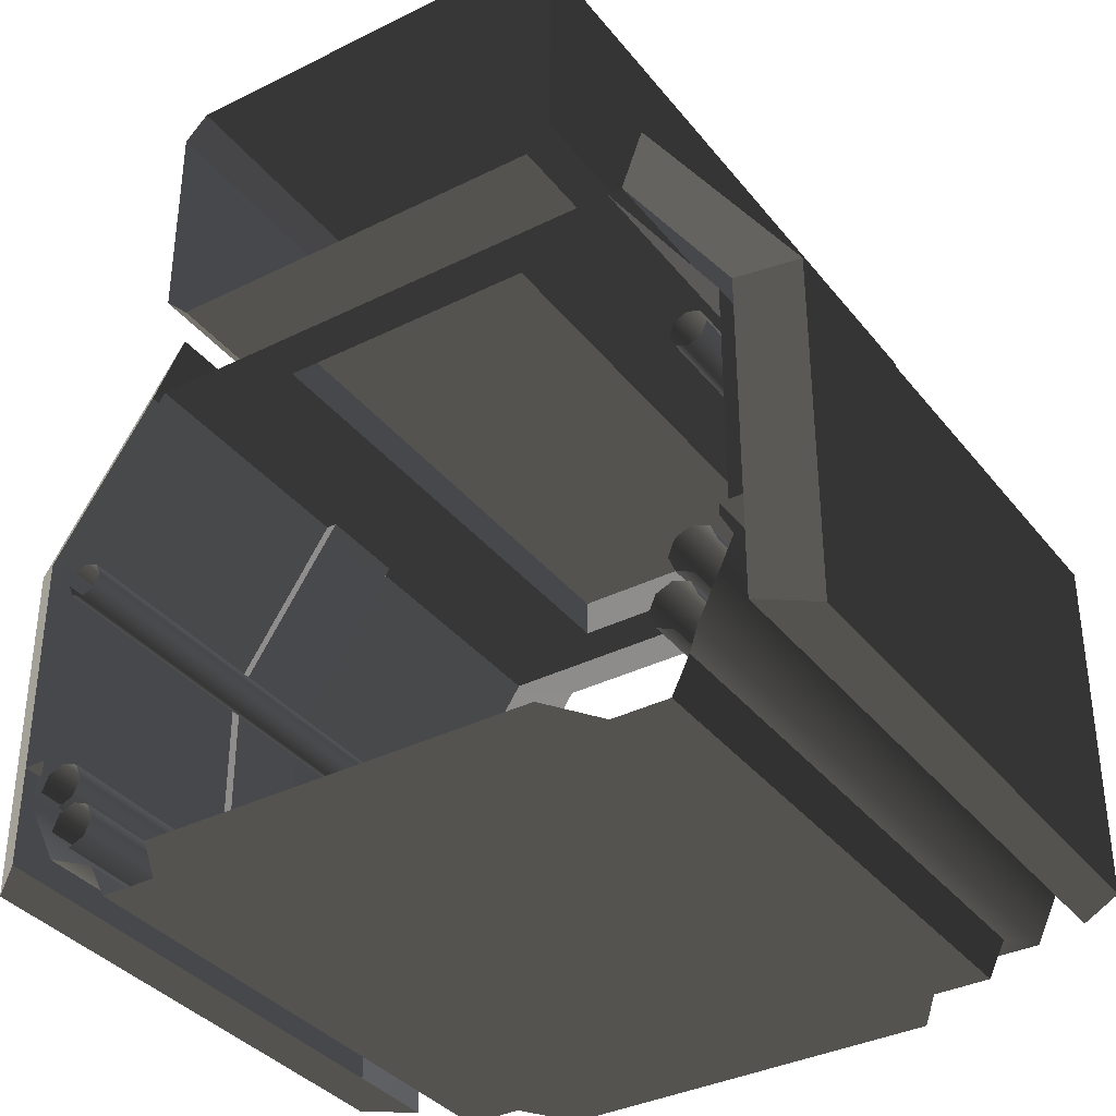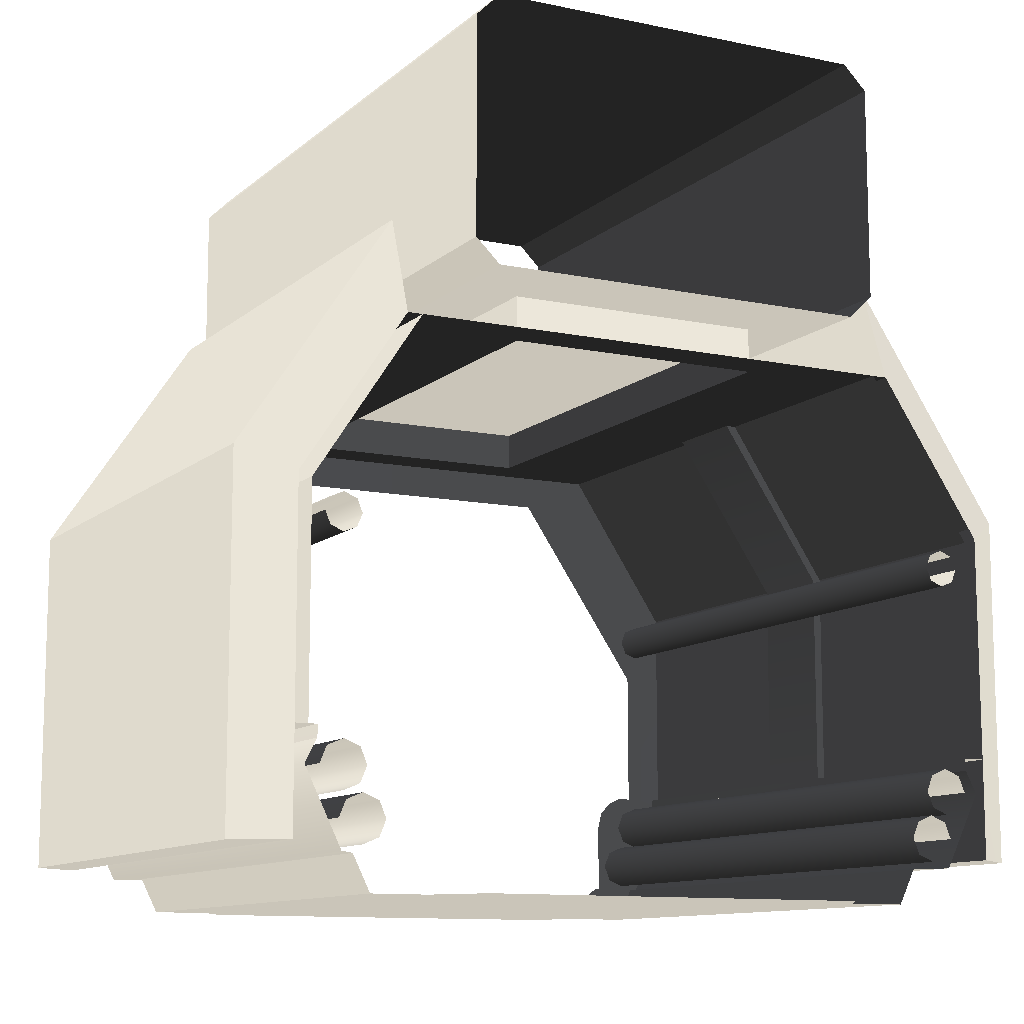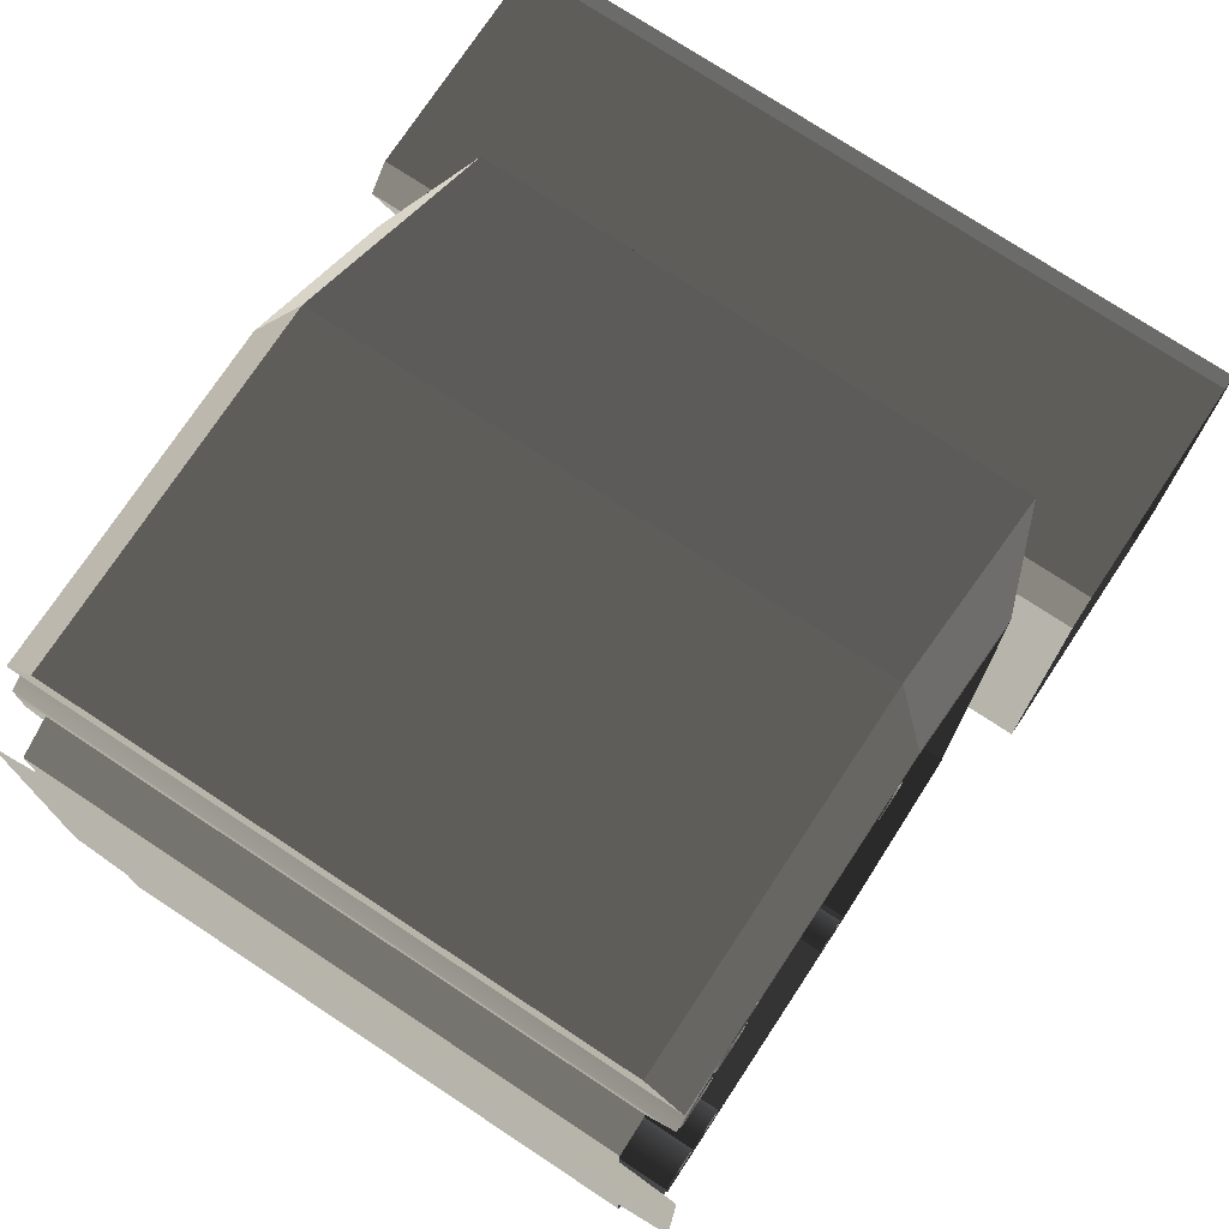
<metadata>
{"format":"obj","ext":"obj","renderer":"f3d","projection":"perspective","resolution":1024,"background":"white","views":[{"elev":-36.0,"azim":123.1,"up":"+Y"},{"elev":-11.0,"azim":62.5,"up":"+Y"},{"elev":74.8,"azim":33.4,"up":"+Z"}]}
</metadata>
<code>
g
v 173.5 15.07 -232
v 175 15.07 -232
v 175 13.82 -232
v 173.5 13.82 -232
v 173.5 16 -232.7
v 175 16 -232.7
v 175 15.07 -232
v 173.5 15.07 -232
v 174.8 15.25 -231.7
v 174.8 16.56 -232.6
v 175 16 -232.6
v 175 15.1 -232
v 171.5 16 -232.6
v 171.7 16.56 -232.6
v 171.7 15.25 -231.7
v 171.5 15.1 -232
v 175 16 -235.6
v 174.8 16.56 -235.6
v 174.8 15.25 -236.5
v 175 15.1 -236.2
v 171.7 15.25 -236.5
v 171.7 16.56 -235.6
v 171.5 16 -235.6
v 171.5 15.1 -236.2
v 174.8 13.24 -231.7
v 174.8 15.25 -231.7
v 175 15.1 -232
v 175 13.82 -232
v 175 13.24 -232
v 171.5 15.1 -232
v 171.7 15.25 -231.7
v 171.7 13.24 -231.7
v 171.5 13.82 -232
v 171.5 13.24 -232
v 175 15.1 -236.2
v 174.8 15.25 -236.5
v 174.8 13.24 -236.5
v 175 13.82 -236.2
v 175 13.24 -236.2
v 171.7 13.24 -236.5
v 171.7 15.25 -236.5
v 171.5 15.1 -236.2
v 171.5 13.82 -236.2
v 171.5 13.24 -236.2
v 171.5 15.07 -232
v 173 15.07 -232
v 173 13.82 -232
v 171.5 13.82 -232
v 171.5 16 -232.7
v 173 16 -232.7
v 173 15.07 -232
v 171.5 15.07 -232
v 173 13.82 -236.1
v 173 15.07 -236.1
v 171.5 15.07 -236.1
v 171.5 13.82 -236.1
v 173 15.07 -236.1
v 173 16 -235.5
v 171.5 16 -235.5
v 171.5 15.07 -236.1
v 175 13.82 -236.1
v 175 15.07 -236.1
v 173.5 15.07 -236.1
v 173.5 13.82 -236.1
v 175 15.07 -236.1
v 175 16 -235.5
v 173.5 16 -235.5
v 173.5 15.07 -236.1
v 173.5 13.82 -232
v 175 13.82 -232
v 175 13.82 -232.1
v 173.5 13.82 -232.1
v 171.5 13.82 -232
v 173 13.82 -232
v 173 13.82 -232.1
v 171.5 13.82 -232.1
v 173 15.06 -236.1
v 173 16 -235.5
v 173 16 -235.6
v 173 15.1 -236.2
v 173 13.82 -236.1
v 173 15.06 -236.1
v 173 15.1 -236.2
v 173 13.82 -236.2
v 173.5 15.06 -236.1
v 173.5 15.1 -236.2
v 173.5 16 -235.6
v 173.5 16 -235.5
v 173.5 13.82 -236.1
v 173.5 13.82 -236.2
v 173.5 15.1 -236.2
v 173.5 15.06 -236.1
v 173 15.06 -232.1
v 173 15.1 -232
v 173 16 -232.6
v 173 16 -232.7
v 173 13.82 -232.1
v 173 13.82 -232
v 173 15.1 -232
v 173 15.06 -232.1
v 173.5 15.06 -232.1
v 173.5 16 -232.7
v 173.5 16 -232.6
v 173.5 15.1 -232
v 173.5 13.82 -232.1
v 173.5 15.06 -232.1
v 173.5 15.1 -232
v 173.5 13.82 -232
v 173.5 13.82 -236.2
v 173.5 13.82 -236.1
v 175 13.82 -236.1
v 175 13.82 -236.2
v 171.5 13.82 -236.2
v 171.5 13.82 -236.1
v 173 13.82 -236.1
v 173 13.82 -236.2
v 171.5 15.79 -233.1
v 171.5 15.79 -234.1
v 171.5 16 -234.1
v 171.5 16 -232.6
v 171.5 15.79 -233.1
v 171.5 16 -232.6
v 171.5 15.1 -232
v 171.5 14.65 -232.3
v 171.5 15.79 -235.1
v 171.5 16 -235.6
v 171.5 16 -234.1
v 171.5 15.79 -234.1
v 171.5 15.1 -236.2
v 171.5 16 -235.6
v 171.5 15.79 -235.1
v 171.5 14.65 -235.9
v 171.7 13.19 -232.6
v 171.6 13.19 -232.4
v 171.6 12.99 -232.5
v 171.7 13.08 -232.8
v 171.6 12.99 -232.8
v 171.6 12.99 -235.7
v 171.6 13.19 -235.8
v 171.7 13.19 -235.6
v 171.7 13.08 -235.4
v 171.6 12.99 -235.4
v 171.5 13.82 -232
v 171.5 13.82 -232.1
v 171.5 15.1 -232
v 171.5 14.65 -232.3
v 171.5 13.82 -232.3
v 171.5 13.75 -232.1
v 171.5 13.19 -232.2
v 171.5 13.62 -232
v 171.5 13.82 -232.4
v 171.5 13.19 -232.5
v 171.5 13.62 -232.5
v 171.5 13.71 -232.5
v 171.5 13.78 -232.4
v 171.5 13.82 -236.1
v 171.5 13.82 -236.2
v 171.5 15.1 -236.2
v 171.5 14.65 -235.9
v 171.5 13.82 -235.9
v 171.5 13.75 -236.1
v 171.5 13.19 -236
v 171.5 13.62 -236.2
v 171.5 13.82 -235.8
v 171.5 13.78 -235.8
v 171.5 13.71 -235.7
v 171.5 13.62 -235.7
v 171.5 13.19 -235.7
v 174.8 15.25 -231.7
v 171.7 15.25 -231.7
v 171.7 16.56 -232.6
v 174.8 16.56 -232.6
v 171.7 16.56 -235.6
v 171.7 15.25 -236.5
v 174.8 15.25 -236.5
v 174.8 16.56 -235.6
v 174.8 13.24 -236.5
v 174.8 15.25 -236.5
v 171.7 15.25 -236.5
v 171.7 13.24 -236.5
v 171.7 13.24 -231.7
v 171.7 15.25 -231.7
v 174.8 15.25 -231.7
v 174.8 13.24 -231.7
v 171.7 13.19 -232.6
v 171.5 13.19 -232.5
v 171.6 13.19 -232.4
v 171.5 13.19 -232.2
v 171.6 13.19 -235.8
v 171.5 13.19 -235.7
v 171.7 13.19 -235.6
v 171.5 13.19 -236
v 173 13.82 -236.1
v 173.5 13.82 -236.1
v 173.5 15.06 -236.1
v 173 15.06 -236.1
v 173 16 -235.5
v 173.5 16 -235.5
v 173.5 15.06 -232.1
v 173.5 13.82 -232.1
v 173 13.82 -232.1
v 173 15.06 -232.1
v 173 16 -232.7
v 173.5 16 -232.7
v 174.8 12.99 -232.8
v 175.1 12.99 -233
v 173.3 12.99 -233
v 173.3 12.99 -233
v 173.1 12.99 -233
v 171.6 12.99 -232.8
v 171.3 12.99 -233
v 174.8 12.99 -235.4
v 173.3 12.99 -235.2
v 175.1 12.99 -235.2
v 173.1 12.99 -235.2
v 173.3 12.99 -235.2
v 171.6 12.99 -235.4
v 171.3 12.99 -235.2
v 173.3 12.99 -234
v 175.1 12.99 -234
v 175.1 12.99 -234.2
v 173.3 12.99 -234.2
v 171.6 12.99 -235.7
v 171.6 12.99 -235.4
v 174.8 12.99 -235.4
v 174.8 12.99 -235.7
v 174.8 12.99 -235.7
v 174.8 13.19 -235.8
v 171.6 13.19 -235.8
v 171.6 12.99 -235.7
v 171.6 12.99 -232.5
v 174.8 12.99 -232.5
v 174.8 12.99 -232.8
v 171.6 12.99 -232.8
v 173.1 12.99 -234
v 173.1 12.99 -233
v 173.3 12.99 -233
v 173.3 12.99 -234
v 173.3 12.99 -235.2
v 173.1 12.99 -235.2
v 173.1 12.99 -234.2
v 173.3 12.99 -234.2
v 173.1 12.99 -234
v 173.3 12.99 -234
v 173.3 12.99 -234.2
v 173.1 12.99 -234.2
v 171.3 12.99 -234
v 173.1 12.99 -234
v 171.3 12.99 -234.2
v 174.8 12.99 -232.5
v 171.6 12.99 -232.5
v 171.6 13.19 -232.4
v 174.8 13.19 -232.4
v 173.5 13.82 -232.1
v 175 13.82 -232.1
v 175 13.75 -232.1
v 173 13.82 -232.1
v 171.5 13.75 -232.1
v 171.5 13.82 -232.1
v 173.5 13.82 -236.1
v 175 13.75 -236.1
v 175 13.82 -236.1
v 173 13.82 -236.1
v 171.5 13.75 -236.1
v 171.5 13.82 -236.1
v 171.5 13.75 -232.1
v 175 13.75 -232.1
v 175 13.62 -232
v 171.5 13.62 -232
v 171.5 13.19 -232.2
v 175 13.19 -232.2
v 174.8 13.19 -232.4
v 171.6 13.19 -232.4
v 175 13.62 -236.2
v 175 13.75 -236.1
v 171.5 13.75 -236.1
v 171.5 13.62 -236.2
v 171.5 13.19 -236
v 175 13.19 -236
v 174.8 13.19 -235.8
v 171.6 13.19 -235.8
v 175 13.75 -236
v 171.5 13.75 -236
v 171.5 13.71 -235.9
v 175 13.71 -235.9
v 171.5 13.62 -235.8
v 175 13.62 -235.8
v 171.5 13.53 -235.9
v 175 13.53 -235.9
v 171.5 13.71 -232.3
v 171.5 13.75 -232.2
v 175 13.75 -232.2
v 175 13.71 -232.3
v 171.5 13.62 -232.4
v 175 13.62 -232.4
v 171.5 13.53 -232.3
v 175 13.53 -232.3
v 171.5 13.49 -236
v 175 13.49 -236
v 175 13.53 -235.9
v 171.5 13.53 -235.9
v 175 13.53 -232.3
v 175 13.49 -232.2
v 171.5 13.49 -232.2
v 171.5 13.53 -232.3
v 171.5 13.75 -236
v 175 13.75 -236
v 175 13.71 -236
v 171.5 13.71 -236
v 175 13.62 -236.1
v 171.5 13.62 -236.1
v 175 13.71 -232.1
v 175 13.75 -232.2
v 171.5 13.75 -232.2
v 171.5 13.71 -232.1
v 175 13.62 -232.1
v 171.5 13.62 -232.1
v 171.7 16.56 -232.6
v 171.5 16 -232.6
v 175 16 -232.6
v 174.8 16.56 -232.6
v 175 16 -235.6
v 171.5 16 -235.6
v 171.7 16.56 -235.6
v 174.8 16.56 -235.6
v 171.5 13.24 -232
v 171.7 13.24 -231.7
v 174.8 13.24 -231.7
v 175 13.24 -232
v 171.7 13.24 -236.5
v 171.5 13.24 -236.2
v 175 13.24 -236.2
v 174.8 13.24 -236.5
v 175.2 16.24 -233
v 174.7 16.25 -233.3
v 171.8 16.25 -233.3
v 171.2 16.24 -233
v 175.2 16.24 -233
v 175.2 16.24 -235.2
v 174.7 16.25 -234.8
v 174.7 16.25 -233.3
v 171.8 16.25 -234.8
v 174.7 16.25 -234.8
v 175.2 16.24 -235.2
v 171.2 16.24 -235.2
v 171.2 16.24 -233
v 171.2 16.38 -232.8
v 175.2 16.38 -232.8
v 175.2 16.24 -233
v 171.2 16.24 -235.2
v 175.2 16.24 -235.2
v 175.2 16.38 -235.3
v 171.2 16.38 -235.3
v 175.2 17.74 -235.2
v 171.2 17.75 -235.2
v 171.2 17.61 -235.3
v 175.2 17.61 -235.3
v 175.2 17.74 -233
v 175.2 17.61 -232.8
v 171.2 17.61 -232.8
v 171.2 17.75 -233
v 175.2 17.74 -233
v 171.2 17.75 -233
v 171.2 17.75 -234
v 175.2 17.74 -235.2
v 171.2 17.75 -234.2
v 171.2 17.75 -235.2
v 175.1 12.99 -234.2
v 175.1 12.99 -235.2
v 173.3 12.99 -235.2
v 173.3 12.99 -234.2
v 171.3 12.99 -233
v 173.1 12.99 -233
v 173.1 12.99 -234
v 171.3 12.99 -234
v 173.1 12.99 -234.2
v 173.1 12.99 -235.2
v 171.3 12.99 -235.2
v 171.3 12.99 -234.2
v 175.1 12.99 -233
v 175.1 12.99 -234
v 173.3 12.99 -234
v 173.3 12.99 -233
v 171.8 16 -234.8
v 171.8 16.25 -234.8
v 171.8 16.25 -233.3
v 171.8 16 -233.3
v 171.8 16 -233.3
v 171.8 16.25 -233.3
v 174.7 16.25 -233.3
v 174.7 16 -233.3
v 174.7 16.25 -234.8
v 171.8 16.25 -234.8
v 171.8 16 -234.8
v 174.7 16 -234.8
v 171.8 16.22 -234.8
v 174.7 16.22 -234.8
v 174.7 16.22 -233.3
v 171.8 16.22 -233.3
v 174.7 16.22 -233.3
v 174.7 16.22 -234.8
v 171.8 16.22 -234.8
v 171.8 16.22 -233.3
v 174.7 16.25 -233.3
v 174.7 16.25 -234.8
v 174.7 16 -234.8
v 174.7 16 -233.3
v 174.7 16 -233.3
v 175 16 -232.6
v 173.5 16 -232.6
v 175 16 -234.1
v 173.5 16 -232.7
v 174.7 16 -234.8
v 171.8 16 -233.3
v 175 16 -235.6
v 173 16 -232.7
v 173.5 16 -235.6
v 173 16 -232.6
v 173.5 16 -235.5
v 171.5 16 -232.6
v 171.8 16 -234.8
v 171.5 16 -234.1
v 173 16 -235.5
v 171.5 16 -235.6
v 173 16 -235.6
v 175.2 17.61 -235.3
v 171.2 17.61 -235.3
v 171.2 16.38 -235.3
v 175.2 16.38 -235.3
v 175.2 17.61 -232.8
v 175.2 16.38 -232.8
v 171.2 16.38 -232.8
v 171.2 17.61 -232.8
v 171.5 13.23 -235.8
v 175 13.23 -235.8
v 175 13.26 -235.8
v 171.5 13.26 -235.8
v 175 13.26 -232.4
v 175 13.23 -232.3
v 171.5 13.23 -232.3
v 171.5 13.26 -232.4
v 171.5 13.49 -235.8
v 175 13.49 -235.8
v 175 13.45 -235.9
v 171.5 13.45 -235.9
v 175 13.36 -236
v 171.5 13.36 -236
v 171.5 14.98 -235.9
v 175 14.98 -235.9
v 175 15.01 -236
v 171.5 15.01 -236
v 175 14.98 -236
v 171.5 14.98 -236
v 171.5 14.9 -236.1
v 175 14.9 -236.1
v 175 14.83 -236
v 171.5 14.83 -236
v 175 14.8 -236
v 171.5 14.8 -236
v 175 13.45 -232.3
v 175 13.49 -232.3
v 171.5 13.49 -232.3
v 171.5 13.45 -232.3
v 175 13.36 -232.2
v 171.5 13.36 -232.2
v 175 15.01 -232.2
v 175 14.98 -232.3
v 171.5 14.98 -232.3
v 171.5 15.01 -232.2
v 175 14.98 -232.2
v 171.5 14.98 -232.2
v 175 14.83 -232.2
v 175 14.9 -232.1
v 171.5 14.9 -232.1
v 171.5 14.83 -232.2
v 175 14.8 -232.2
v 171.5 14.8 -232.2
v 175 13.49 -235.8
v 171.5 13.49 -235.8
v 171.5 13.45 -235.8
v 175 13.45 -235.8
v 171.5 13.36 -235.7
v 175 13.36 -235.7
v 171.5 13.26 -235.8
v 175 13.26 -235.8
v 175 14.98 -235.9
v 171.5 14.98 -235.9
v 171.5 14.9 -235.9
v 175 14.9 -235.9
v 171.5 14.83 -235.9
v 175 14.83 -235.9
v 171.5 14.8 -236
v 175 14.8 -236
v 171.5 13.45 -232.4
v 171.5 13.49 -232.3
v 175 13.49 -232.3
v 175 13.45 -232.4
v 171.5 13.36 -232.5
v 175 13.36 -232.5
v 171.5 13.26 -232.4
v 175 13.26 -232.4
v 171.5 14.9 -232.3
v 171.5 14.98 -232.3
v 175 14.98 -232.3
v 175 14.9 -232.3
v 171.5 14.83 -232.3
v 175 14.83 -232.3
v 171.5 14.8 -232.2
v 175 14.8 -232.2
g rend_interior_outbuilding_52.part0
f 1 2 3
f 3 4 1
f 5 6 7
f 7 8 5
f 1 2 3
g rend_interior_outbuilding_52.part1
f 9 10 11
f 11 12 9
f 13 14 15
f 15 16 13
f 17 18 19
f 19 20 17
f 21 22 23
f 23 24 21
f 25 26 27
f 27 28 25
f 28 29 25
f 30 31 32
f 32 33 30
f 33 32 34
f 35 36 37
f 37 38 35
f 38 37 39
f 40 41 42
f 42 43 40
f 43 44 40
f 9 10 11
g rend_interior_outbuilding_52.part2
f 45 46 47
f 47 48 45
f 49 50 51
f 51 52 49
f 53 54 55
f 55 56 53
f 57 58 59
f 59 60 57
f 61 62 63
f 63 64 61
f 65 66 67
f 67 68 65
f 45 46 47
g rend_interior_outbuilding_52.part3
f 69 70 71
f 71 72 69
f 73 74 75
f 75 76 73
f 77 78 79
f 79 80 77
f 81 82 83
f 83 84 81
f 85 86 87
f 87 88 85
f 89 90 91
f 91 92 89
f 93 94 95
f 95 96 93
f 97 98 99
f 99 100 97
f 101 102 103
f 103 104 101
f 105 106 107
f 107 108 105
f 109 110 111
f 111 112 109
f 113 114 115
f 115 116 113
f 117 118 119
f 119 120 117
f 121 122 123
f 123 124 121
f 125 126 127
f 127 128 125
f 129 130 131
f 131 132 129
f 133 134 135
f 135 136 133
f 136 135 137
f 138 139 140
f 140 141 138
f 142 138 141
f 143 144 145
f 146 145 144
f 144 147 146
f 147 144 148
f 147 148 149
f 150 149 148
f 149 151 147
f 149 152 153
f 154 149 153
f 151 149 154
f 154 155 151
f 156 157 158
f 156 158 159
f 159 160 156
f 161 156 160
f 162 161 160
f 161 162 163
f 160 164 162
f 164 165 166
f 166 162 164
f 167 162 166
f 167 168 162
f 69 70 71
g rend_interior_outbuilding_52.part4
f 169 170 171
f 171 172 169
f 173 174 175
f 175 176 173
f 177 178 179
f 179 180 177
f 181 182 183
f 183 184 181
f 185 186 187
f 187 186 188
f 189 190 191
f 192 190 189
f 193 194 195
f 195 196 193
f 197 196 195
f 195 198 197
f 199 200 201
f 201 202 199
f 199 202 203
f 203 204 199
f 169 170 171
g rend_interior_outbuilding_52.part5
f 205 206 207
f 205 208 209
f 209 210 205
f 209 211 210
f 212 213 214
f 215 216 212
f 212 217 215
f 215 217 218
f 219 220 221
f 221 222 219
f 223 224 225
f 225 226 223
f 227 228 229
f 229 230 227
f 231 232 233
f 233 234 231
f 235 236 237
f 237 238 235
f 239 240 241
f 241 242 239
f 243 244 245
f 245 246 243
f 247 248 246
f 246 249 247
f 250 251 252
f 252 253 250
f 254 255 256
f 257 254 256
f 256 258 257
f 258 259 257
f 260 261 262
f 261 260 263
f 263 264 261
f 264 263 265
f 266 267 268
f 268 269 266
f 270 269 268
f 268 271 270
f 270 271 272
f 272 273 270
f 274 275 276
f 276 277 274
f 274 277 278
f 278 279 274
f 280 279 278
f 278 281 280
f 205 206 207
g rend_interior_outbuilding_52.part6
f 282 283 284
f 284 285 282
f 285 284 286
f 286 287 285
f 287 286 288
f 288 289 287
f 290 291 292
f 292 293 290
f 294 290 293
f 293 295 294
f 296 294 295
f 295 297 296
f 282 283 284
g rend_interior_outbuilding_52.part7
f 298 299 300
f 300 301 298
f 302 303 304
f 304 305 302
f 306 307 308
f 308 309 306
f 309 308 310
f 310 311 309
f 312 313 314
f 314 315 312
f 316 312 315
f 315 317 316
f 298 299 300
g rend_interior_outbuilding_52.part8
f 318 319 320
f 320 321 318
f 322 323 324
f 324 325 322
f 326 327 328
f 328 329 326
f 330 331 332
f 332 333 330
f 334 335 336
f 336 337 334
f 338 339 340
f 340 341 338
f 342 343 344
f 344 345 342
f 346 347 348
f 348 349 346
f 350 351 352
f 352 353 350
f 354 355 356
f 356 357 354
f 358 359 360
f 360 361 358
f 318 319 320
g rend_interior_outbuilding_52.part9
f 362 363 364
f 365 362 364
f 364 366 365
f 366 367 365
f 362 363 364
g rend_interior_outbuilding_52.part10
f 368 369 370
f 370 371 368
f 372 373 374
f 374 375 372
f 376 377 378
f 378 379 376
f 380 381 382
f 382 383 380
f 368 369 370
g rend_interior_outbuilding_52.part11
f 384 385 386
f 386 387 384
f 388 389 390
f 390 391 388
f 392 393 394
f 394 395 392
f 396 397 398
f 398 399 396
f 400 401 402
f 402 403 400
f 404 405 406
f 406 407 404
f 408 409 410
f 411 409 408
f 410 412 408
f 408 413 411
f 414 408 412
f 415 411 413
f 412 416 414
f 417 415 413
f 414 416 418
f 413 419 417
f 418 420 414
f 419 413 421
f 414 420 422
f 421 414 422
f 421 423 419
f 422 424 421
f 425 423 421
f 421 424 425
f 384 385 386
g rend_interior_outbuilding_52.part12
f 426 427 428
f 428 429 426
f 430 431 432
f 432 433 430
f 426 427 428
g rend_interior_outbuilding_52.part13
f 434 435 436
f 436 437 434
f 438 439 440
f 440 441 438
f 442 443 444
f 444 445 442
f 445 444 446
f 446 447 445
f 448 449 450
f 450 451 448
f 451 450 452
f 452 453 451
f 454 455 456
f 456 457 454
f 457 456 458
f 458 459 457
f 460 461 462
f 462 463 460
f 464 460 463
f 463 465 464
f 466 467 468
f 468 469 466
f 470 466 469
f 469 471 470
f 472 473 474
f 474 475 472
f 476 472 475
f 475 477 476
f 434 435 436
g rend_interior_outbuilding_52.part14
f 478 479 480
f 480 481 478
f 481 480 482
f 482 483 481
f 483 482 484
f 484 485 483
f 486 487 488
f 488 489 486
f 489 488 490
f 490 491 489
f 491 490 492
f 492 493 491
f 494 495 496
f 496 497 494
f 498 494 497
f 497 499 498
f 500 498 499
f 499 501 500
f 502 503 504
f 504 505 502
f 506 502 505
f 505 507 506
f 508 506 507
f 507 509 508
f 478 479 480

</code>
